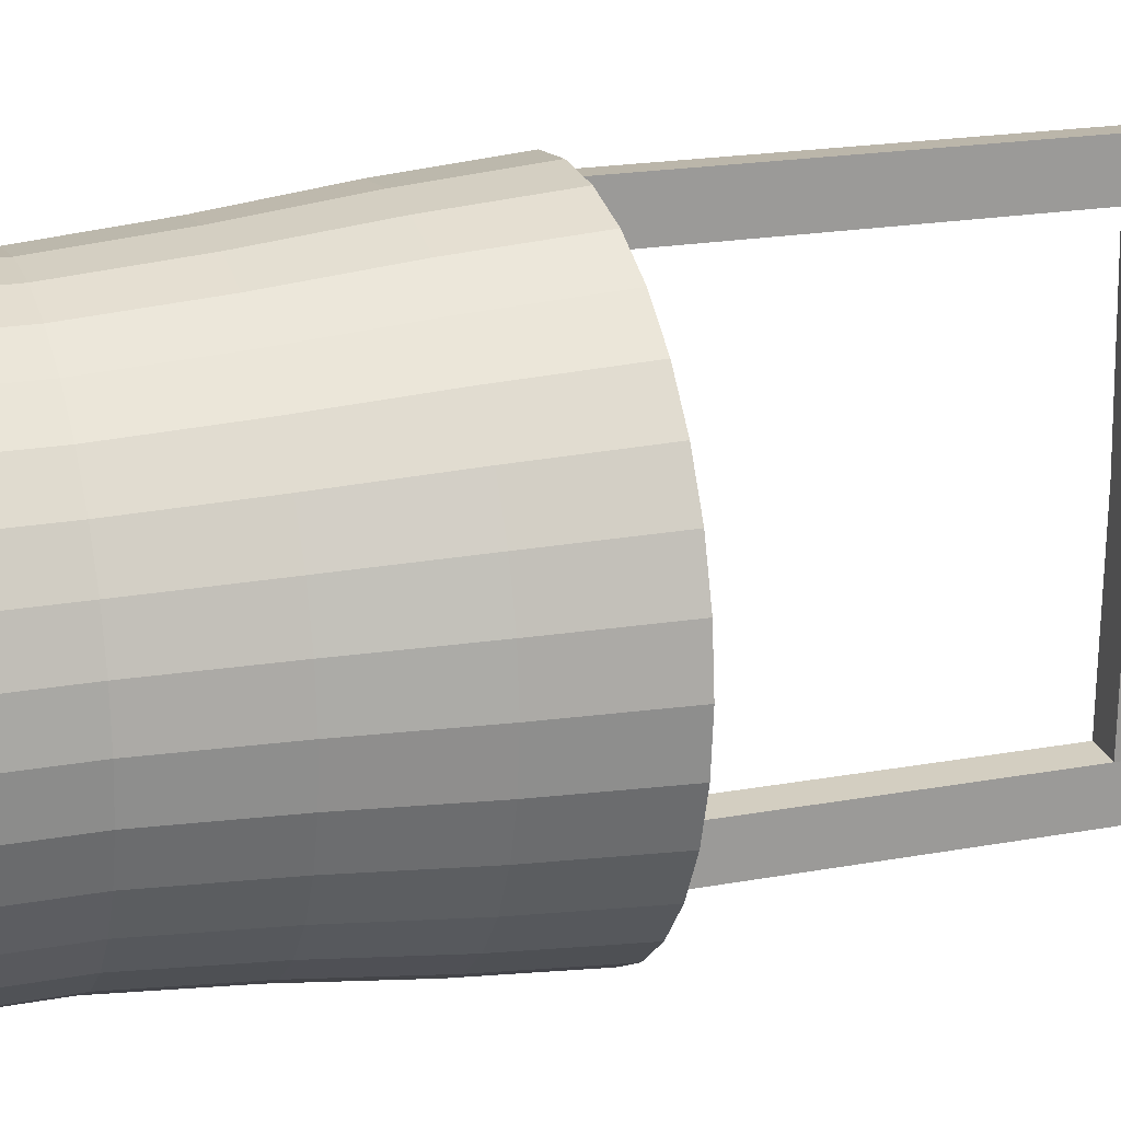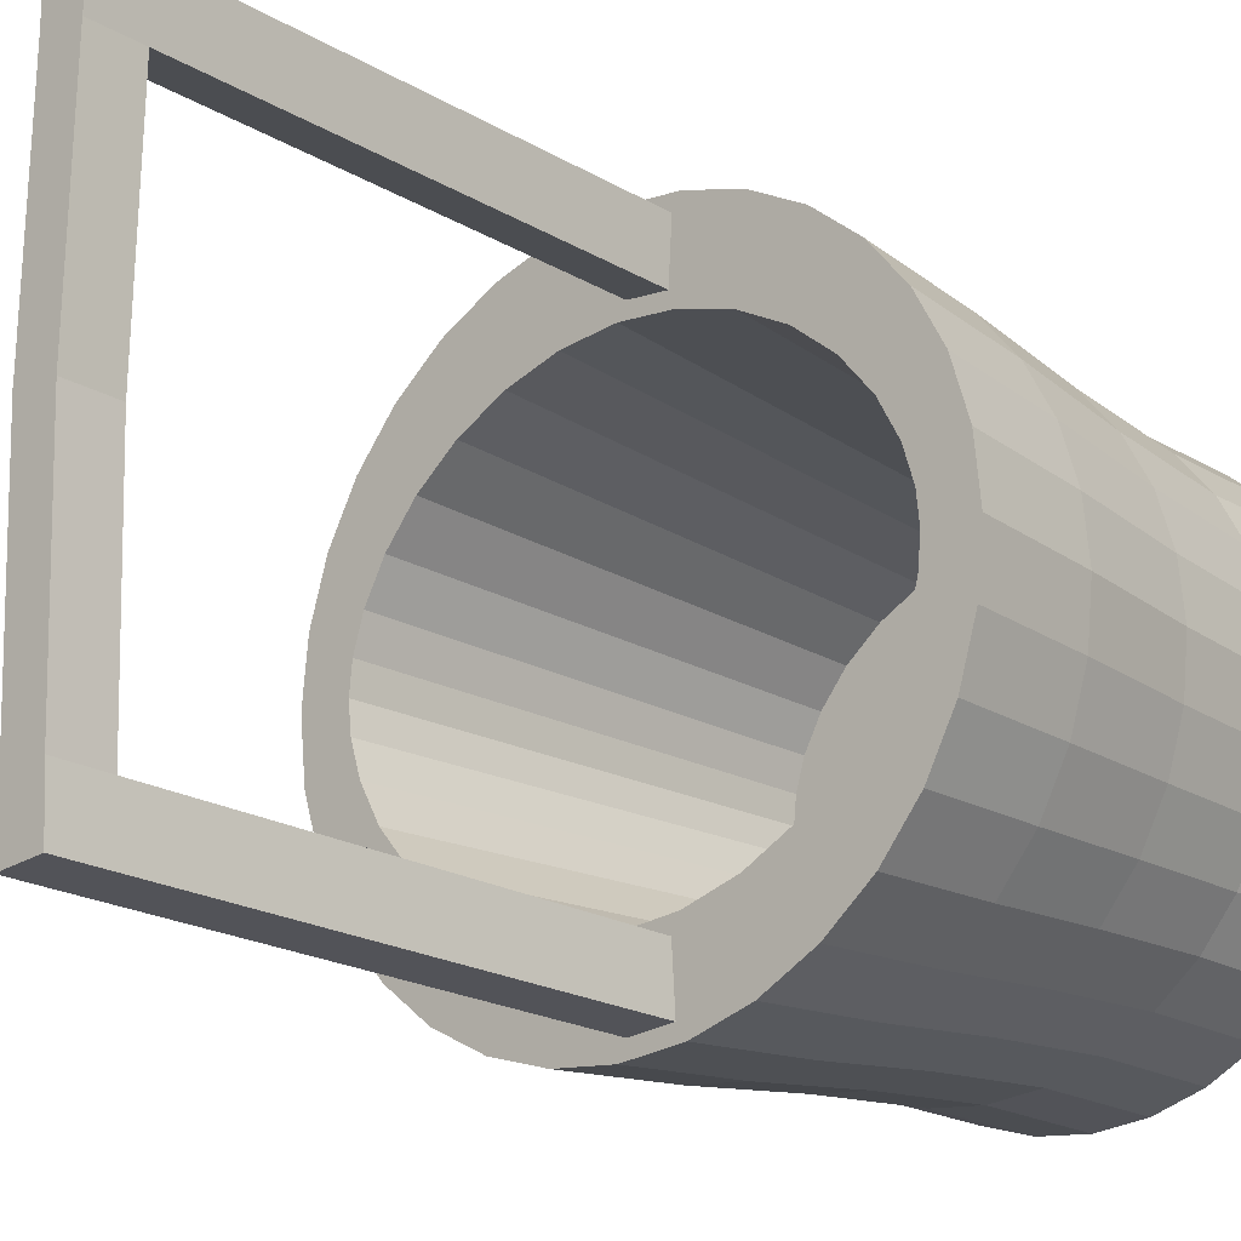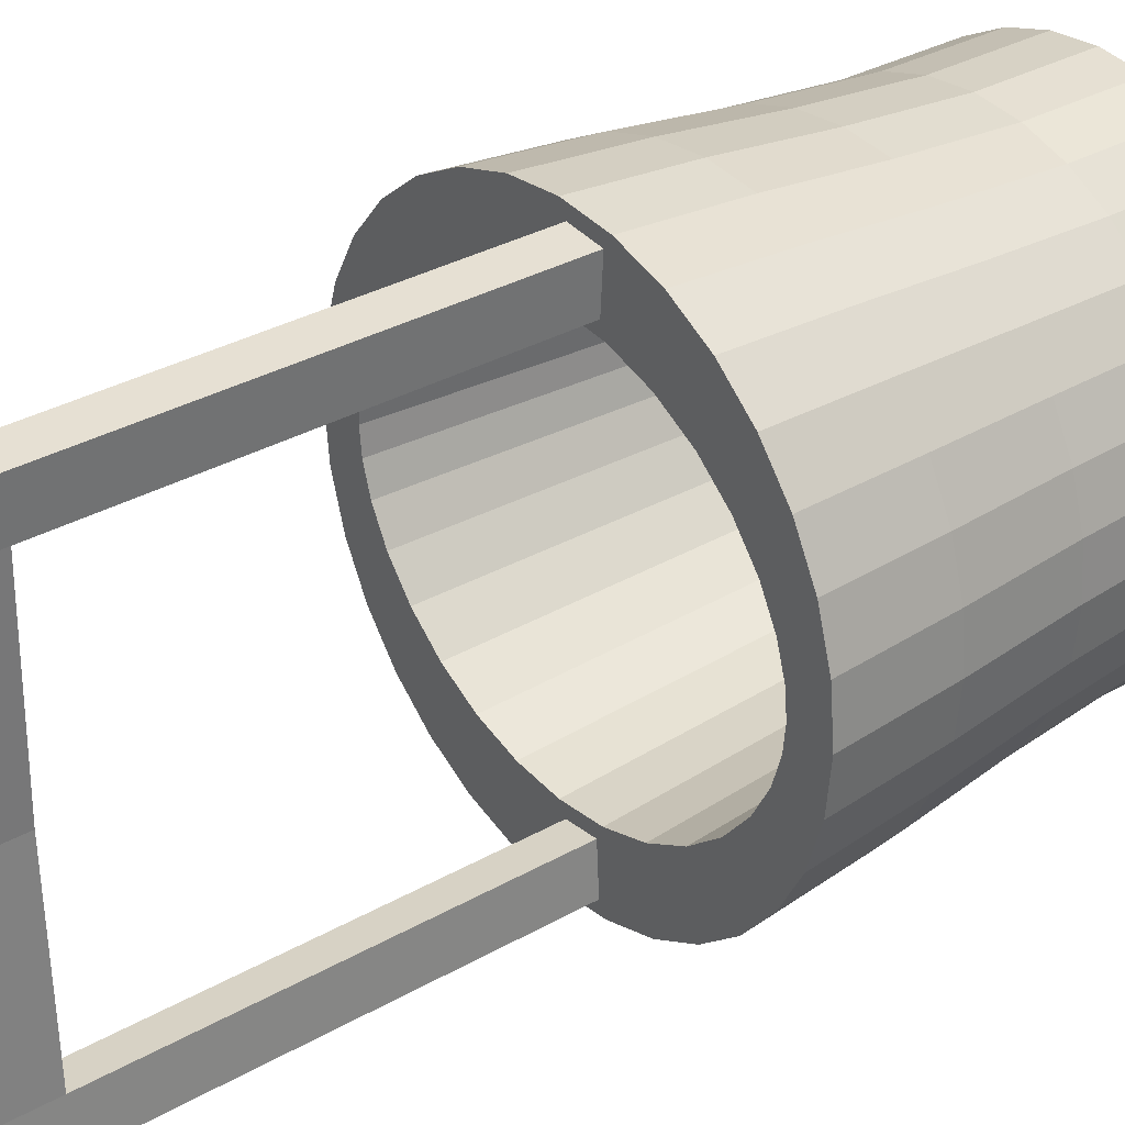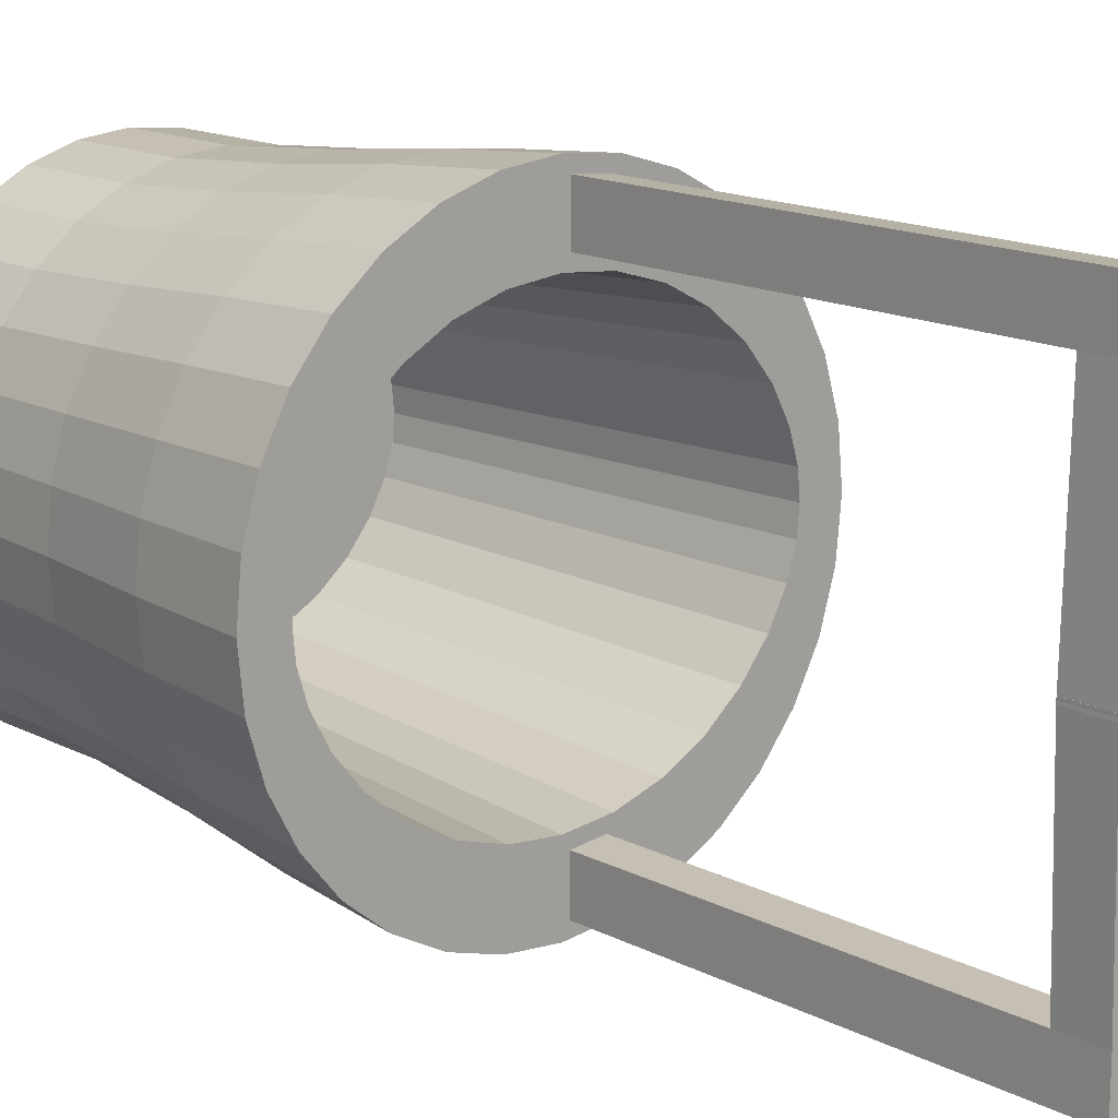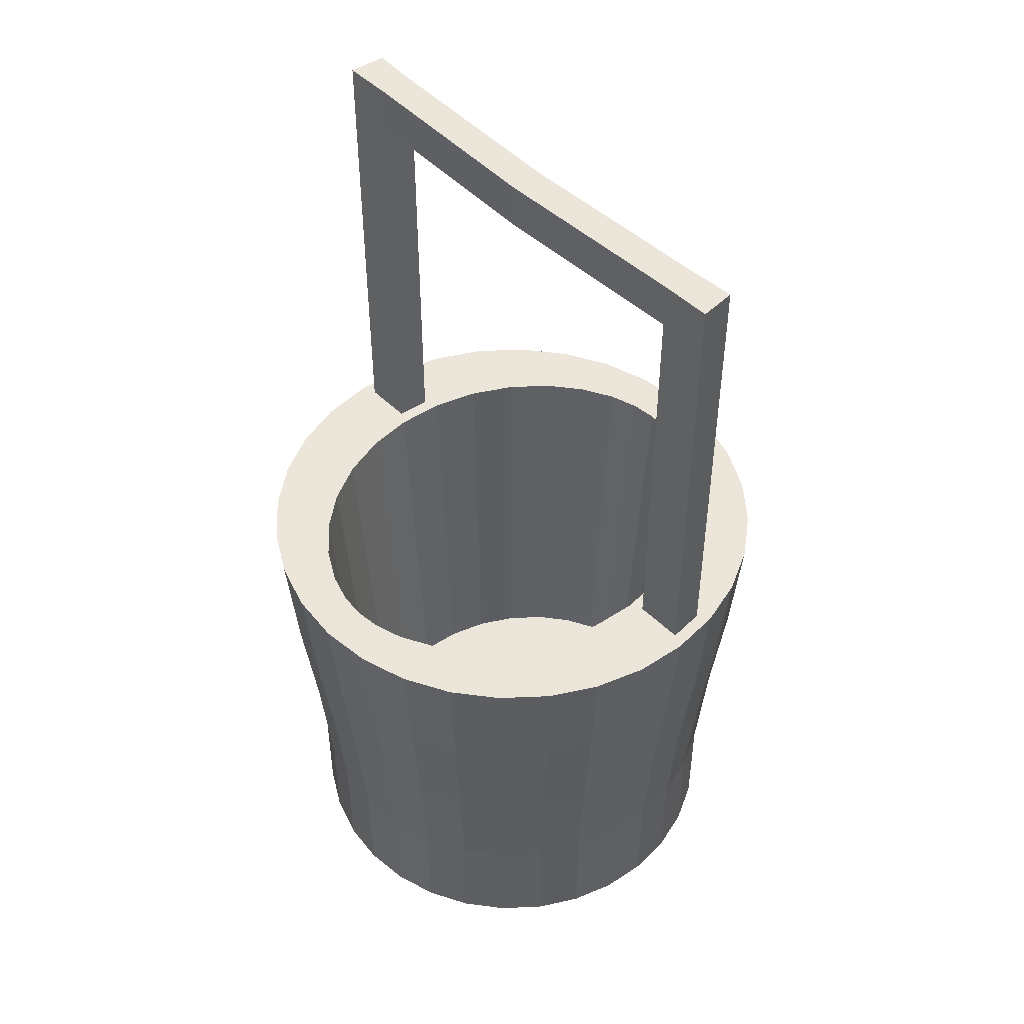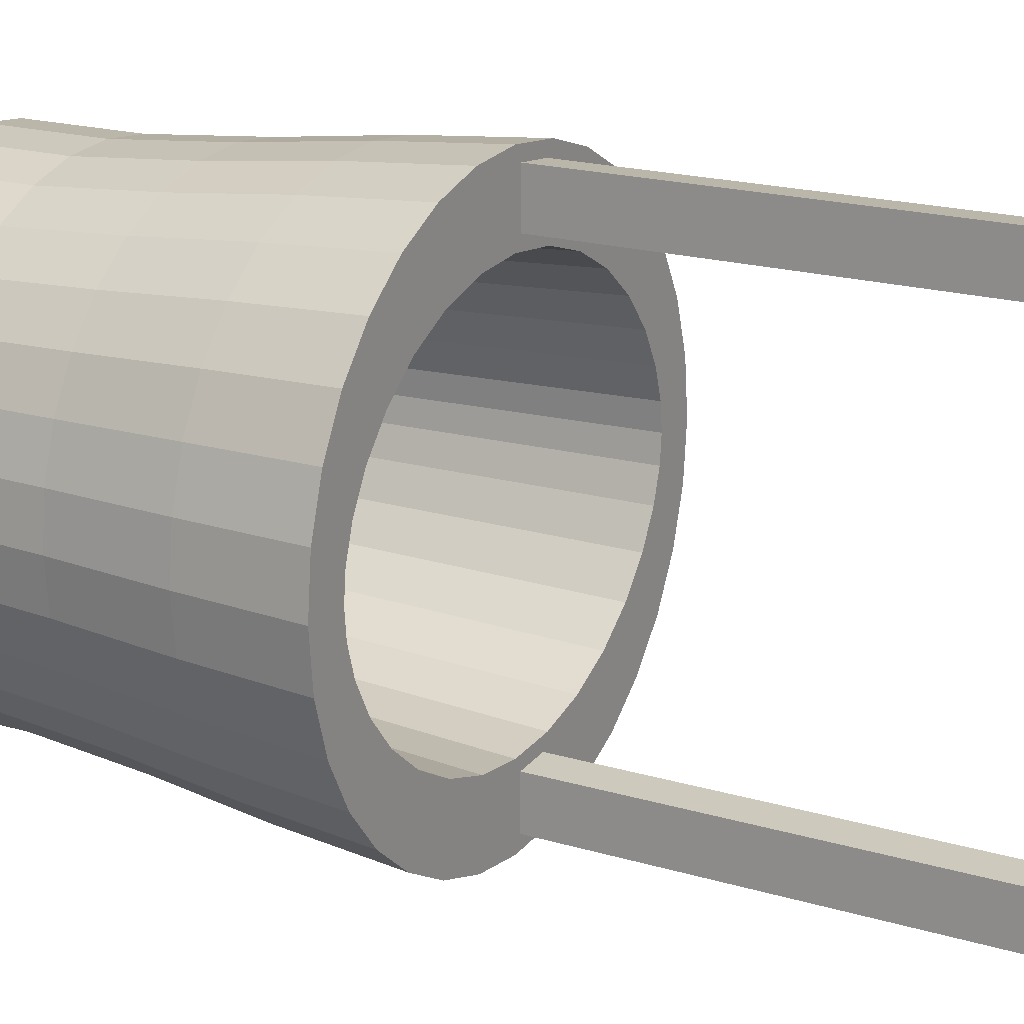
<metadata>
{"format":"obj","ext":"obj","renderer":"f3d","projection":"perspective","resolution":1024,"background":"white","views":[{"elev":19.5,"azim":70.9,"up":"+Z"},{"elev":-19.3,"azim":-138.4,"up":"+Z"},{"elev":33.0,"azim":-128.1,"up":"+Z"},{"elev":15.2,"azim":137.5,"up":"+Z"},{"elev":47.5,"azim":137.8,"up":"+Y"},{"elev":18.5,"azim":120.2,"up":"+Z"}]}
</metadata>
<code>
v -2.085 -0.333 53.54
v -1.89 -0.333 53.56
v -2.28 -0.333 53.56
v -2.085 0.167 53.54
v -2.085 0.667 53.5
v -1.89 0.167 53.56
v -2.28 0.167 53.56
v -2.288 0.667 53.52
v -2.468 0.167 53.62
v -2.468 -0.333 53.62
v -2.484 0.667 53.58
v -2.641 0.167 53.71
v -2.641 -0.333 53.71
v -2.664 0.667 53.68
v -2.792 0.167 53.84
v -2.792 -0.333 53.84
v -2.822 0.667 53.81
v -2.917 0.167 53.99
v -2.917 -0.333 53.99
v -2.952 0.667 53.96
v -3.009 0.167 54.16
v -3.009 -0.333 54.16
v -3.048 0.667 54.14
v -3.066 0.167 54.35
v -3.066 -0.333 54.35
v -3.107 0.667 54.34
v -3.085 0.167 54.54
v -3.085 -0.333 54.54
v -3.127 0.667 54.54
v -3.066 0.167 54.74
v -3.066 -0.333 54.74
v -3.107 0.667 54.75
v -3.009 0.167 54.93
v -3.009 -0.333 54.93
v -3.048 0.667 54.94
v -2.917 0.167 55.1
v -2.917 -0.333 55.1
v -2.952 0.667 55.12
v -2.792 0.167 55.25
v -2.792 -0.333 55.25
v -2.822 0.667 55.28
v -2.641 0.167 55.37
v -2.641 -0.333 55.37
v -2.664 0.667 55.41
v -2.468 0.167 55.47
v -2.468 -0.333 55.47
v -2.484 0.667 55.51
v -2.28 0.167 55.52
v -2.28 -0.333 55.52
v -2.288 0.667 55.57
v -2.085 0.167 55.54
v -2.085 -0.333 55.54
v -2.085 0.667 55.59
v -1.89 0.167 55.52
v -1.89 -0.333 55.52
v -1.882 0.667 55.57
v -1.702 0.167 55.47
v -1.702 -0.333 55.47
v -1.686 0.667 55.51
v -1.53 0.167 55.37
v -1.53 -0.333 55.37
v -1.506 0.667 55.41
v -1.378 0.167 55.25
v -1.378 -0.333 55.25
v -1.348 0.667 55.28
v -1.254 0.167 55.1
v -1.254 -0.333 55.1
v -1.219 0.667 55.12
v -1.161 0.167 54.93
v -1.161 -0.333 54.93
v -1.122 0.667 54.94
v -1.104 0.167 54.74
v -1.104 -0.333 54.74
v -1.063 0.667 54.75
v -1.085 0.167 54.54
v -1.085 -0.333 54.54
v -1.043 0.667 54.54
v -1.104 0.167 54.35
v -1.104 -0.333 54.35
v -1.063 0.667 54.34
v -1.161 0.167 54.16
v -1.161 -0.333 54.16
v -1.122 0.667 54.14
v -1.254 0.167 53.99
v -1.254 -0.333 53.99
v -1.219 0.667 53.96
v -1.378 0.167 53.84
v -1.378 -0.333 53.84
v -1.348 0.667 53.81
v -1.53 0.167 53.71
v -1.53 -0.333 53.71
v -1.506 0.667 53.68
v -1.702 0.167 53.62
v -1.702 -0.333 53.62
v -1.686 0.667 53.58
v -1.664 1.167 53.53
v -1.882 0.667 53.52
v -1.87 1.167 53.46
v -1.862 1.667 53.42
v -2.085 1.167 53.44
v -2.085 1.667 53.4
v -2.3 1.167 53.46
v -2.308 1.667 53.42
v -2.506 1.167 53.53
v -2.523 1.667 53.49
v -2.697 1.167 53.63
v -2.72 1.667 53.59
v -2.864 1.167 53.76
v -2.893 1.667 53.73
v -3.001 1.167 53.93
v -3.035 1.667 53.91
v -3.102 1.167 54.12
v -3.141 1.667 54.11
v -3.165 1.167 54.33
v -3.206 1.667 54.32
v -3.186 1.167 54.54
v -3.228 1.667 54.54
v -3.165 1.167 54.76
v -3.206 1.667 54.77
v -3.102 1.167 54.96
v -3.141 1.667 54.98
v -3.001 1.167 55.15
v -3.035 1.667 55.18
v -2.864 1.167 55.32
v -2.893 1.667 55.35
v -2.697 1.167 55.46
v -2.72 1.667 55.49
v -2.506 1.167 55.56
v -2.523 1.667 55.6
v -2.3 1.167 55.62
v -2.308 1.667 55.66
v -2.085 1.167 55.64
v -2.085 1.667 55.69
v -1.87 1.167 55.62
v -1.862 1.667 55.66
v -1.664 1.167 55.56
v -1.648 1.667 55.6
v -1.474 1.167 55.46
v -1.45 1.667 55.49
v -1.307 1.167 55.32
v -1.277 1.667 55.35
v -1.17 1.167 55.15
v -1.135 1.667 55.18
v -1.068 1.167 54.96
v -1.029 1.667 54.98
v -1.005 1.167 54.76
v -0.9643 1.667 54.77
v -0.9842 1.167 54.54
v -0.9423 1.667 54.54
v -1.005 1.167 54.33
v -0.9643 1.667 54.32
v -1.068 1.167 54.12
v -1.029 1.667 54.11
v -1.17 1.167 53.93
v -1.135 1.667 53.91
v -1.307 1.167 53.76
v -1.277 1.667 53.73
v -1.474 1.167 53.63
v -1.45 1.667 53.59
v -1.648 1.667 53.49
v -1.513 1.667 53.9
v -1.688 1.667 53.81
v -1.364 1.667 54.02
v -1.584 -0.06666 53.98
v -1.738 -0.06666 53.9
v -1.455 -0.06666 54.09
v -1.355 -0.06666 54.21
v -1.289 -0.06666 54.33
v -1.251 1.667 54.16
v -1.175 1.667 54.3
v -1.136 1.667 54.43
v -1.125 1.667 54.54
v -1.255 -0.06666 54.45
v -1.245 -0.06666 54.54
v -1.255 -0.06666 54.64
v -1.289 -0.06666 54.75
v -1.136 1.667 54.65
v -1.175 1.667 54.78
v -1.251 1.667 54.92
v -1.364 1.667 55.06
v -1.355 -0.06666 54.88
v -1.455 -0.06666 55
v -1.584 -0.06666 55.1
v -1.738 -0.06666 55.19
v -1.513 1.667 55.18
v -1.688 1.667 55.28
v -1.882 1.667 55.34
v -2.085 1.667 55.36
v -1.907 -0.06666 55.24
v -2.085 -0.06666 55.26
v -2.263 -0.06666 55.24
v -2.433 -0.06666 55.19
v -2.288 1.667 55.34
v -2.482 1.667 55.28
v -2.261 1.667 55.4
v -2.116 1.667 55.41
v -2.273 1.667 55.61
v -2.261 3.445 55.4
v -2.261 3.642 55.4
v -2.273 3.445 55.61
v -2.116 3.445 55.41
v -2.235 3.445 54.52
v -2.235 3.642 54.52
v -2.09 3.445 54.53
v -2.09 3.642 54.53
v -2.116 3.642 55.41
v -2.116 3.642 55.63
v -2.273 3.642 55.61
v -2.116 3.445 55.63
v -2.116 1.667 55.63
v -2.658 1.667 55.18
v -2.806 1.667 55.06
v -2.586 -0.06666 55.1
v -2.716 -0.06666 55
v -2.815 -0.06666 54.88
v -2.882 -0.06666 54.75
v -2.92 1.667 54.92
v -2.995 1.667 54.78
v -3.034 1.667 54.65
v -3.045 1.667 54.54
v -2.916 -0.06666 54.64
v -2.925 -0.06666 54.54
v -2.916 -0.06666 54.45
v -2.882 -0.06666 54.33
v -3.034 1.667 54.43
v -2.995 1.667 54.3
v -2.92 1.667 54.16
v -2.806 1.667 54.02
v -2.815 -0.06666 54.21
v -2.716 -0.06666 54.09
v -2.586 -0.06666 53.98
v -2.433 -0.06666 53.9
v -2.658 1.667 53.9
v -2.482 1.667 53.81
v -2.288 1.667 53.75
v -2.085 1.667 53.73
v -2.263 -0.06666 53.85
v -2.261 1.667 53.69
v -2.116 1.667 53.68
v -2.273 1.667 53.48
v -2.261 3.445 53.69
v -2.261 3.642 53.69
v -2.116 3.445 53.68
v -2.273 3.445 53.48
v -2.235 3.445 54.57
v -2.235 3.642 54.57
v -2.09 3.445 54.55
v -2.09 3.642 54.55
v -2.116 3.642 53.68
v -2.116 3.642 53.46
v -2.273 3.642 53.48
v -2.116 3.445 53.46
v -2.116 1.667 53.46
v -2.085 -0.06666 53.83
v -1.907 -0.06666 53.85
v -1.882 1.667 53.75
f 1 4 6 2
f 1 2 94 91 88 85 82 79 76 73 70 67 64 61 58 55 52 49 46 43 40 37 34 31 28 25 22 19 16 13 10 3
f 3 7 4 1
f 4 5 97 6
f 7 8 5 4
f 10 9 7 3
f 9 11 8 7
f 13 12 9 10
f 12 14 11 9
f 16 15 12 13
f 15 17 14 12
f 19 18 15 16
f 18 20 17 15
f 22 21 18 19
f 21 23 20 18
f 25 24 21 22
f 24 26 23 21
f 28 27 24 25
f 27 29 26 24
f 31 30 27 28
f 30 32 29 27
f 34 33 30 31
f 33 35 32 30
f 37 36 33 34
f 36 38 35 33
f 40 39 36 37
f 39 41 38 36
f 43 42 39 40
f 42 44 41 39
f 46 45 42 43
f 45 47 44 42
f 49 48 45 46
f 48 50 47 45
f 52 51 48 49
f 51 53 50 48
f 55 54 51 52
f 54 56 53 51
f 58 57 54 55
f 57 59 56 54
f 61 60 57 58
f 60 62 59 57
f 64 63 60 61
f 63 65 62 60
f 67 66 63 64
f 66 68 65 63
f 70 69 66 67
f 69 71 68 66
f 73 72 69 70
f 72 74 71 69
f 76 75 72 73
f 75 77 74 72
f 79 78 75 76
f 78 80 77 75
f 82 81 78 79
f 81 83 80 78
f 85 84 81 82
f 84 86 83 81
f 88 87 84 85
f 87 89 86 84
f 91 90 87 88
f 90 92 89 87
f 94 93 90 91
f 93 95 92 90
f 2 6 93 94
f 6 97 95 93
f 97 98 96 95
f 95 96 158 92
f 5 100 98 97
f 98 99 160 96
f 100 101 99 98
f 102 103 101 100
f 8 102 100 5
f 11 104 102 8
f 104 105 103 102
f 14 106 104 11
f 106 107 105 104
f 17 108 106 14
f 108 109 107 106
f 20 110 108 17
f 110 111 109 108
f 23 112 110 20
f 112 113 111 110
f 26 114 112 23
f 114 115 113 112
f 29 116 114 26
f 116 117 115 114
f 32 118 116 29
f 118 119 117 116
f 35 120 118 32
f 120 121 119 118
f 38 122 120 35
f 122 123 121 120
f 41 124 122 38
f 124 125 123 122
f 44 126 124 41
f 126 127 125 124
f 47 128 126 44
f 128 129 127 126
f 50 130 128 47
f 130 131 129 128
f 53 132 130 50
f 132 133 131 130
f 56 134 132 53
f 134 135 133 132
f 59 136 134 56
f 136 137 135 134
f 62 138 136 59
f 138 139 137 136
f 65 140 138 62
f 140 141 139 138
f 68 142 140 65
f 142 143 141 140
f 71 144 142 68
f 144 145 143 142
f 74 146 144 71
f 146 147 145 144
f 77 148 146 74
f 148 149 147 146
f 80 150 148 77
f 150 151 149 148
f 83 152 150 80
f 152 153 151 150
f 86 154 152 83
f 154 155 153 152
f 89 156 154 86
f 156 157 155 154
f 92 158 156 89
f 158 159 157 156
f 96 160 159 158
f 162 161 159 160
f 161 163 157 159
f 161 162 165 164
f 163 161 164 166
f 255 254 237 232 231 230 229 224 223 222 221 216 215 214 213 192 191 190 189 184 183 182 181 176 175 174 173 168 167 166 164 165
f 169 163 166 167
f 170 169 167 168
f 163 169 155 157
f 169 170 153 155
f 171 170 168 173
f 170 171 151 153
f 172 171 173 174
f 171 172 149 151
f 177 172 174 175
f 178 177 175 176
f 172 177 147 149
f 177 178 145 147
f 179 178 176 181
f 178 179 143 145
f 180 179 181 182
f 179 180 141 143
f 185 180 182 183
f 186 185 183 184
f 180 185 139 141
f 185 186 137 139
f 187 186 184 189
f 186 187 135 137
f 188 187 189 190
f 187 188 133 135
f 193 188 190 191
f 194 193 191 192
f 195 196 188 193
f 193 194 129 131
f 197 195 193 131
f 196 195 198 201
f 195 197 200 198
f 198 199 203 202
f 198 200 208 199
f 201 198 202 204
f 204 202 203 205
f 206 201 204 205
f 199 206 205 203
f 206 199 208 207
f 209 201 206 207
f 200 209 207 208
f 197 210 209 200
f 210 196 201 209
f 210 197 131 133
f 196 210 133 188
f 211 194 192 213
f 194 211 127 129
f 212 211 213 214
f 211 212 125 127
f 217 212 214 215
f 218 217 215 216
f 212 217 123 125
f 217 218 121 123
f 219 218 216 221
f 218 219 119 121
f 219 220 117 119
f 220 219 221 222
f 225 220 222 223
f 226 225 223 224
f 220 225 115 117
f 225 226 113 115
f 227 226 224 229
f 226 227 111 113
f 228 227 229 230
f 227 228 109 111
f 233 228 230 231
f 234 233 231 232
f 228 233 107 109
f 233 234 105 107
f 235 234 232 237
f 234 235 103 105
f 239 238 235 236
f 236 235 237 254
f 238 240 103 235
f 238 239 243 241
f 240 238 241 244
f 242 241 245 246
f 244 241 242 251
f 241 243 247 245
f 245 247 248 246
f 243 249 248 247
f 249 242 246 248
f 242 249 250 251
f 243 252 250 249
f 252 244 251 250
f 253 240 244 252
f 239 253 252 243
f 240 253 101 103
f 253 239 236 101
f 256 236 254 255
f 162 256 255 165
f 236 256 99 101
f 256 162 160 99

</code>
